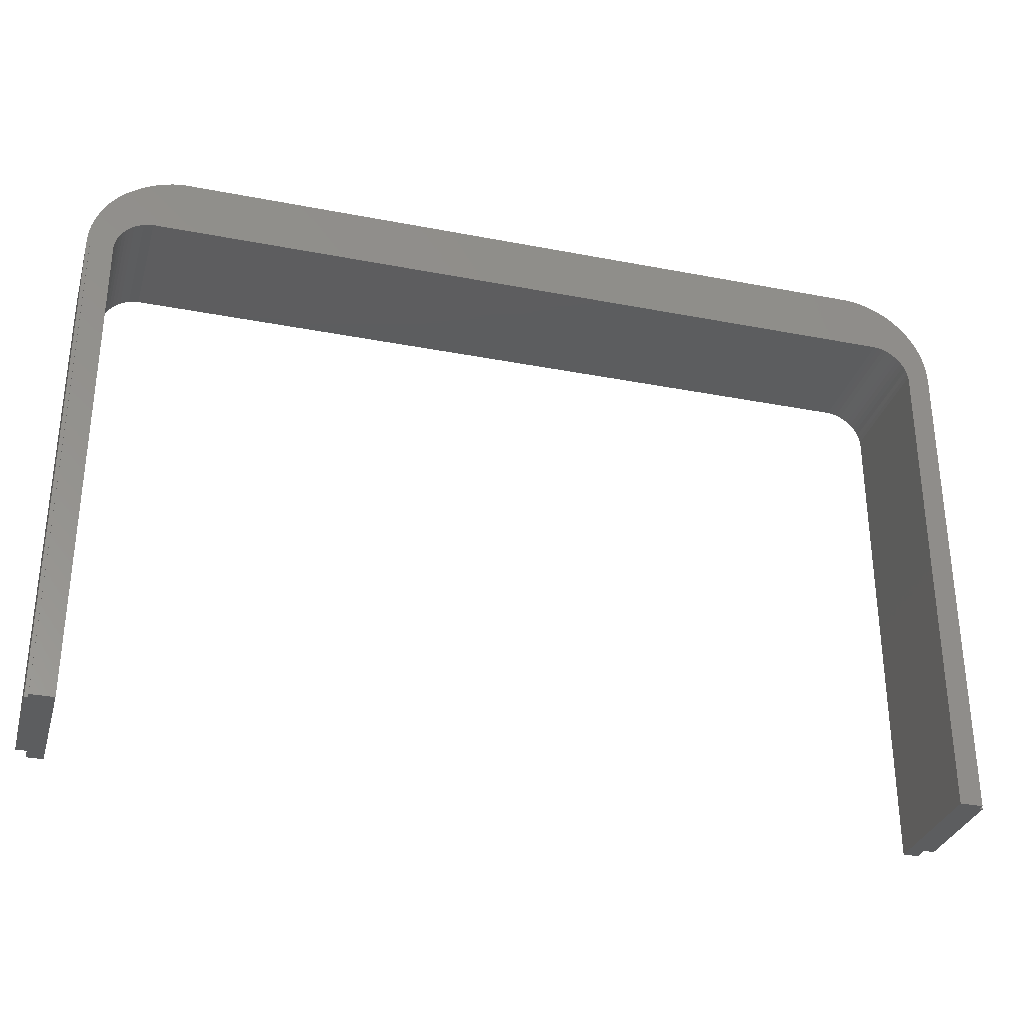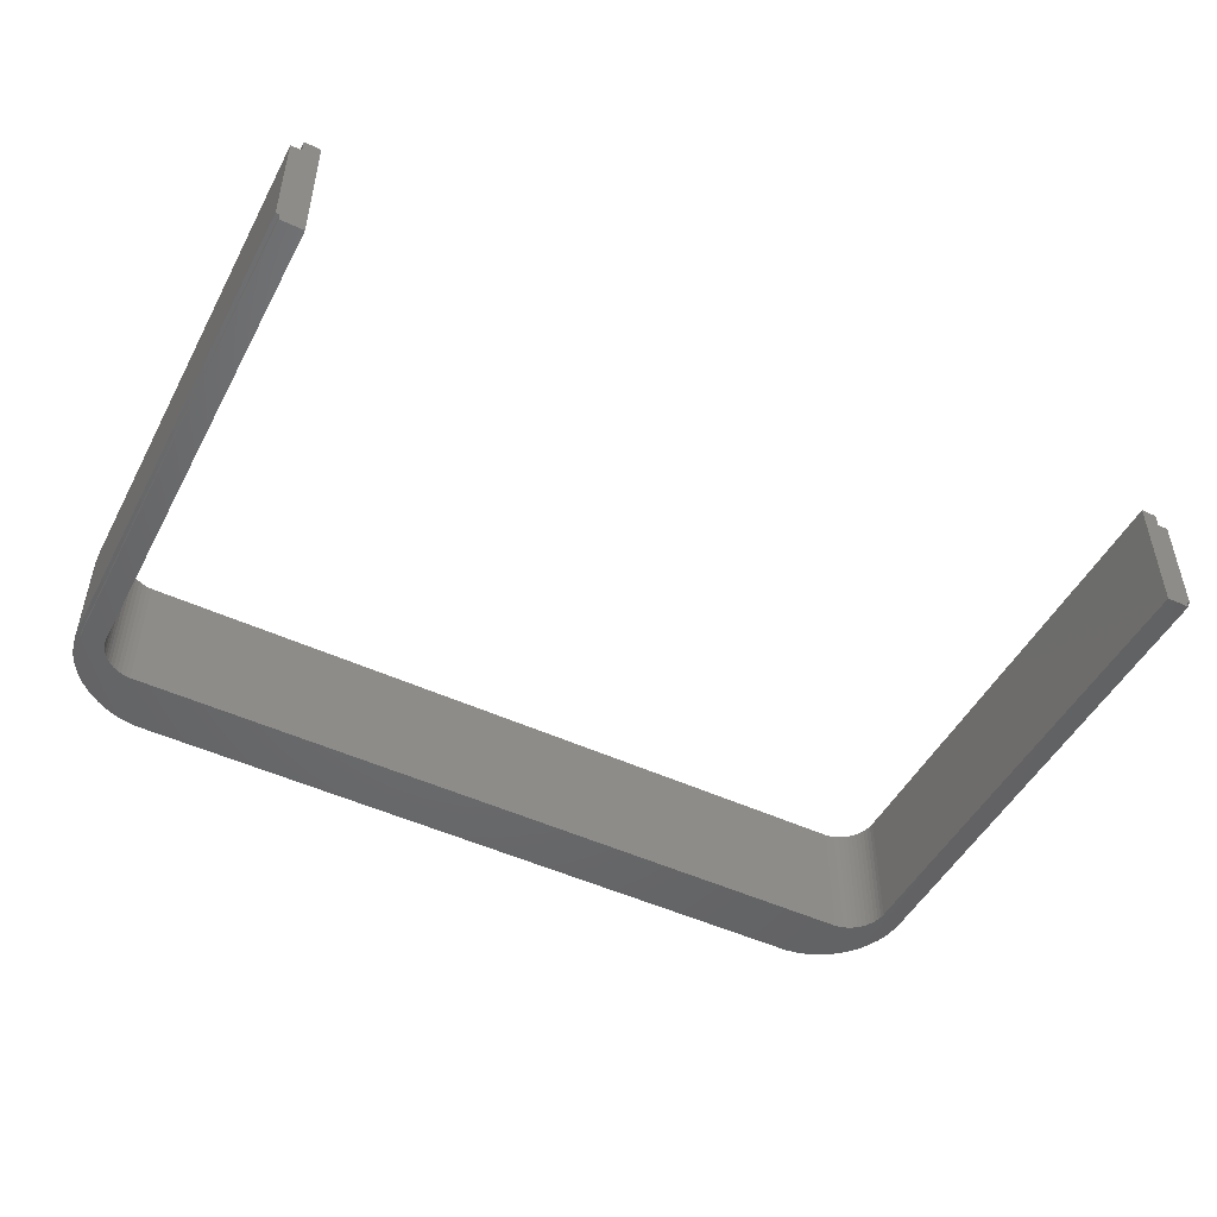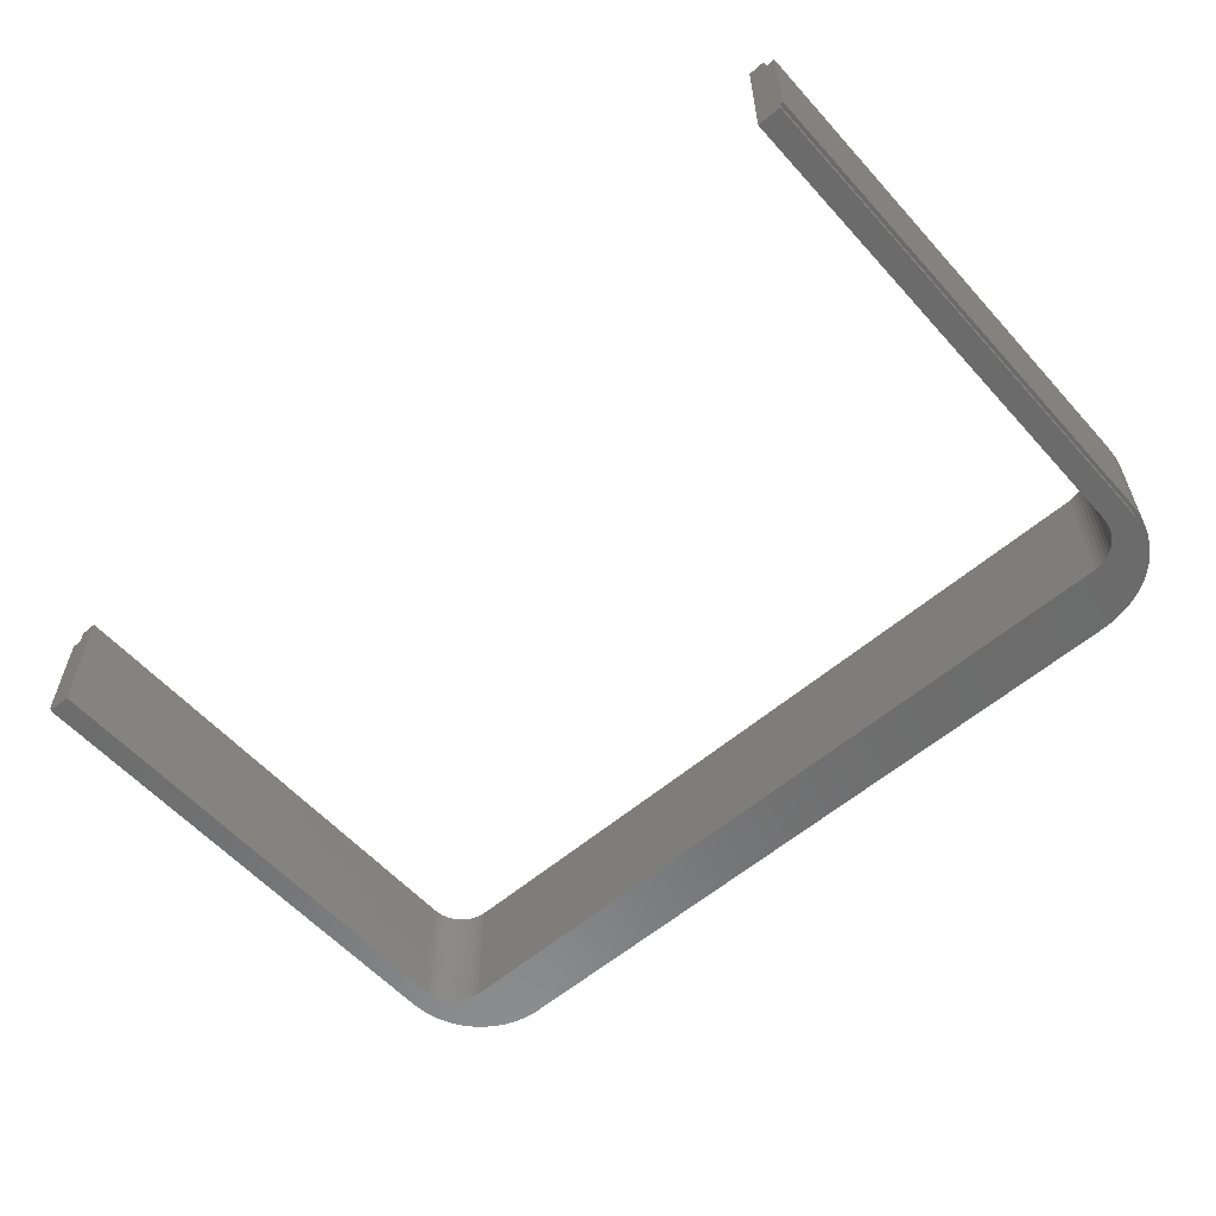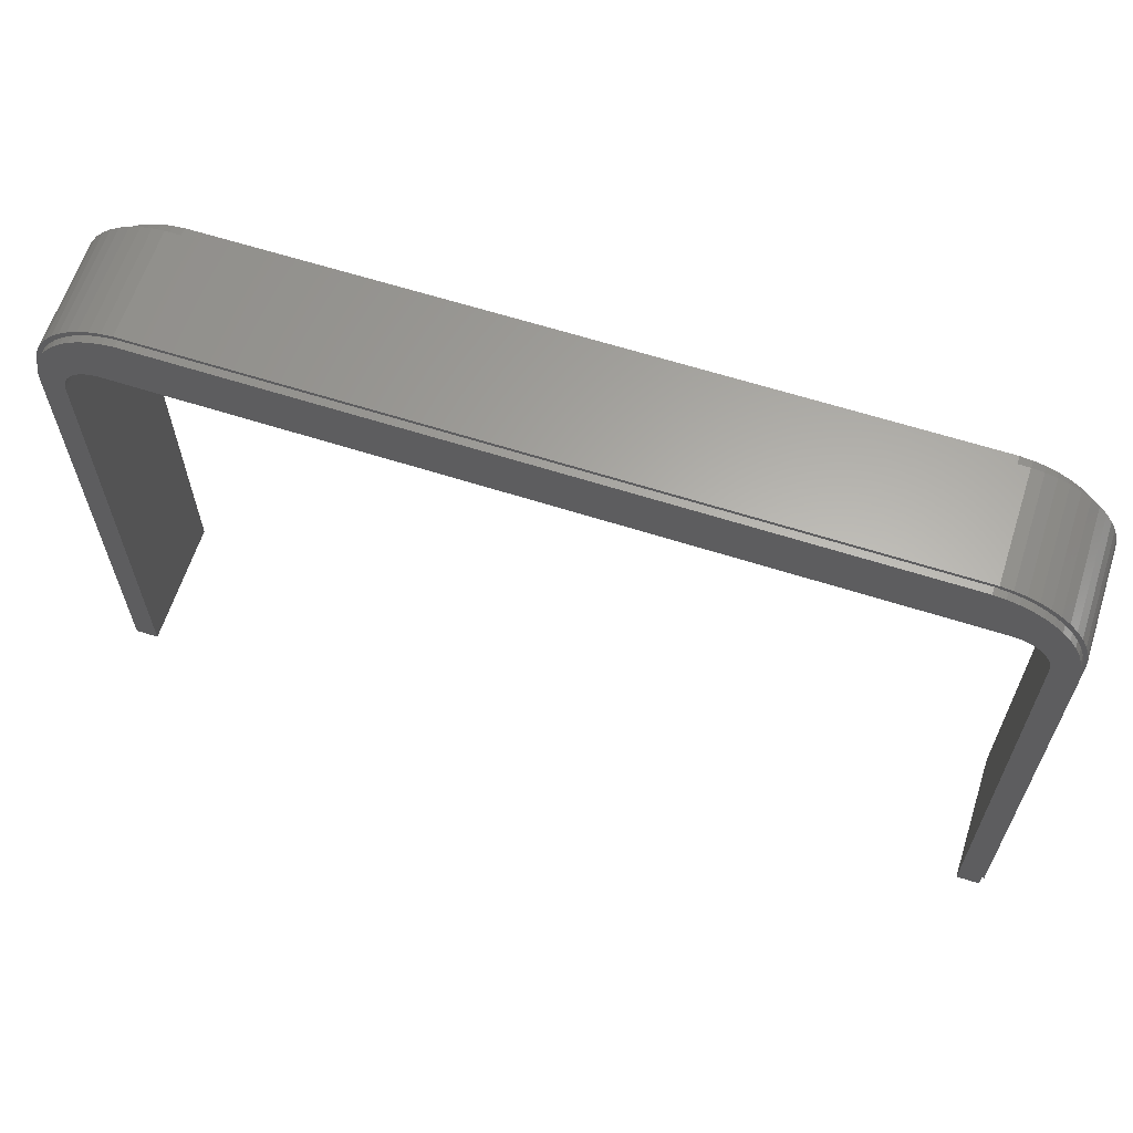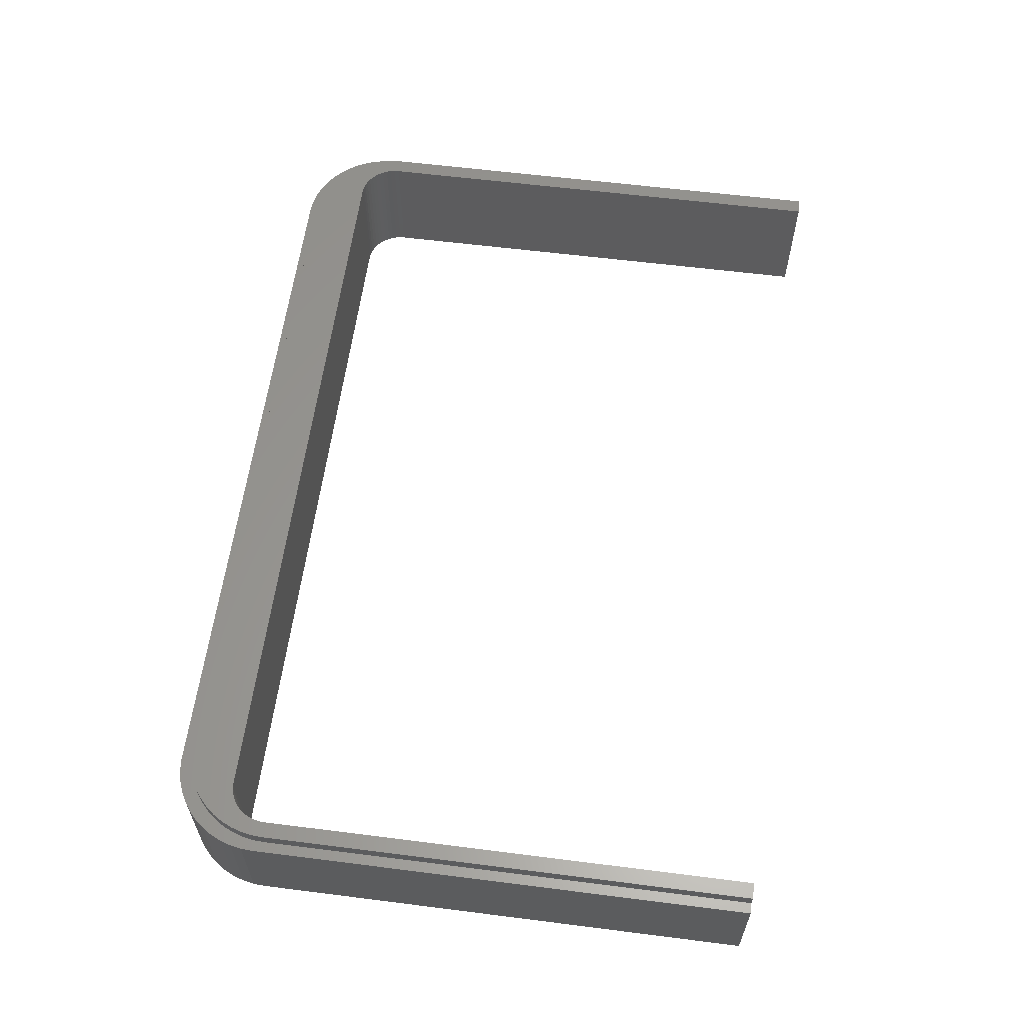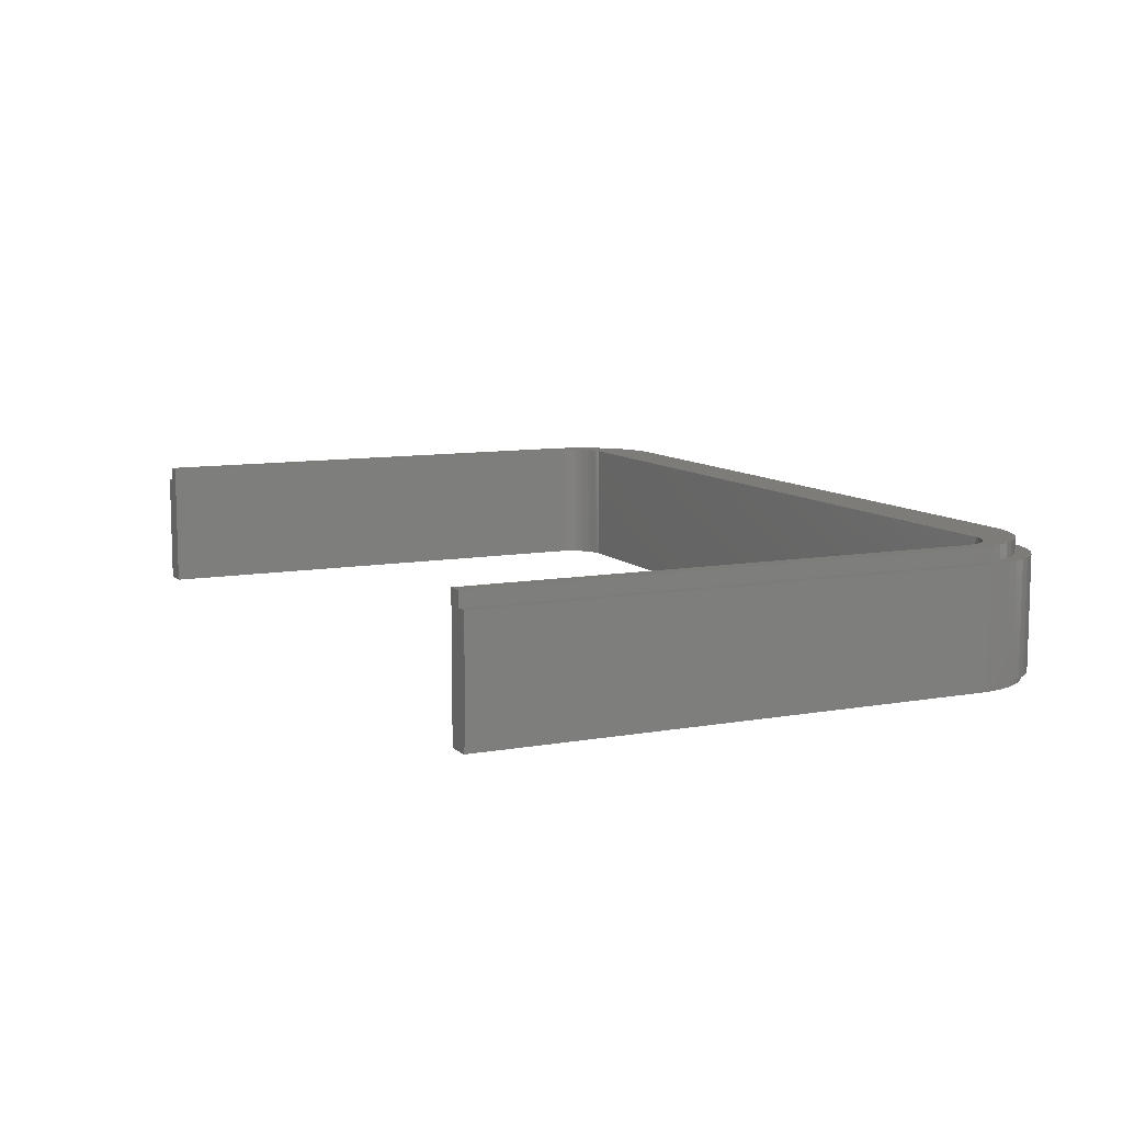
<metadata>
{"format":"stl","ext":"stl","renderer":"f3d","projection":"perspective","resolution":1024,"background":"white","views":[{"elev":-31.8,"azim":164.7,"up":"+Y"},{"elev":-49.0,"azim":-27.2,"up":"+Z"},{"elev":-58.1,"azim":41.5,"up":"+Z"},{"elev":63.0,"azim":-162.1,"up":"+Y"},{"elev":60.1,"azim":-82.6,"up":"+Z"},{"elev":9.5,"azim":64.8,"up":"+Z"}]}
</metadata>
<code>
# stl→obj: 224 verts, 444 faces
v 53.19 83.52 0
v 51.57 83.72 1
v 53.19 83.52 1
v 51.57 83.72 0
v -51.57 83.72 1
v -51.57 83.72 0
v -53.19 83.52 1
v -53.19 83.52 0
v -54.77 83.11 0
v -56.29 82.51 1
v -54.77 83.11 1
v -56.29 82.51 0
v 60.23 79.65 0
v 59.04 80.77 1
v 60.23 79.65 1
v 59.04 80.77 0
v 63.75 0 1
v 63.75 70.75 0
v 63.75 70.75 1
v 63.75 0 0
v -63.75 0 0
v -63.75 70.75 1
v -63.75 70.75 0
v -63.75 0 1
v -63.65 72.38 1
v -63.65 72.38 0
v -63.34 73.98 1
v -63.34 73.98 0
v 56.29 82.51 0
v 54.77 83.11 1
v 56.29 82.51 1
v 54.77 83.11 0
v 57.72 81.73 0
v 57.72 81.73 1
v 61.27 78.39 1
v 61.27 78.39 0
v -60.5 70 0
v -60.5 0 0
v -62.14 77.01 0
v -61.27 78.39 0
v -62.84 75.54 0
v 60.5 70 0
v 60.46 70.69 0
v 60.33 71.37 0
v 63.65 72.38 0
v 60.11 72.02 0
v 60.5 0 0
v 63.34 73.98 0
v 59.82 72.65 0
v 59.45 73.23 0
v 62.84 75.54 0
v 59.01 73.77 0
v 62.14 77.01 0
v 58.51 74.24 0
v 57.95 74.64 0
v 57.34 74.98 0
v 56.7 75.23 0
v 56.03 75.4 0
v 55.35 75.49 0
v -55.35 75.49 0
v -57.72 81.73 0
v -56.03 75.4 0
v -59.04 80.77 0
v -56.7 75.23 0
v -60.23 79.65 0
v -57.34 74.98 0
v -57.95 74.64 0
v -58.51 74.24 0
v -59.01 73.77 0
v -59.45 73.23 0
v -59.82 72.65 0
v -60.11 72.02 0
v -60.33 71.37 0
v -60.46 70.69 0
v 64.25 71.25 16.5
v 62.65 71.38 16.5
v 62.75 69.75 16.5
v 61.14 76.01 16.5
v 63.34 76.04 16.5
v 62.64 77.51 16.5
v 63.84 74.48 16.5
v 62.34 72.98 16.5
v 61.84 74.54 16.5
v 60.27 77.39 16.5
v 61.77 78.89 16.5
v 59.23 78.65 16.5
v 60.73 80.15 16.5
v 59.54 81.27 16.5
v 58.04 79.77 16.5
v 58.22 82.23 16.5
v 56.72 80.73 16.5
v 56.79 83.01 16.5
v 55.29 81.51 16.5
v 55.27 83.61 16.5
v 53.77 82.11 16.5
v 53.69 84.02 16.5
v 52.19 82.52 16.5
v 52.07 84.22 16.5
v 50.57 82.72 16.5
v -50.57 82.72 16.5
v -52.07 84.22 16.5
v -52.19 82.52 16.5
v -53.69 84.02 16.5
v -53.77 82.11 16.5
v -55.27 83.61 16.5
v -55.29 81.51 16.5
v -56.79 83.01 16.5
v -56.72 80.73 16.5
v -58.22 82.23 16.5
v -58.04 79.77 16.5
v -59.54 81.27 16.5
v -59.23 78.65 16.5
v -60.73 80.15 16.5
v -61.77 78.89 16.5
v -60.27 77.39 16.5
v -62.64 77.51 16.5
v -61.14 76.01 16.5
v -63.34 76.04 16.5
v -61.84 74.54 16.5
v -63.84 74.48 16.5
v -62.34 72.98 16.5
v -64.15 72.88 16.5
v -62.65 71.38 16.5
v -64.25 71.25 16.5
v -62.75 69.75 16.5
v -64.25 0 16.5
v -62.75 0 16.5
v 64.15 72.88 16.5
v 64.25 0 16.5
v 62.75 0 16.5
v -59.04 80.77 1
v -57.72 81.73 1
v 63.34 73.98 1
v 62.84 75.54 1
v 63.65 72.38 1
v -60.23 79.65 1
v -61.27 78.39 1
v 62.14 77.01 1
v -62.84 75.54 1
v -62.14 77.01 1
v 53.69 84.02 1
v 52.07 84.22 1
v -52.07 84.22 1
v -53.69 84.02 1
v -55.27 83.61 1
v -56.79 83.01 1
v 64.25 71.25 1
v 64.25 0 1
v -64.25 0 1
v -64.25 71.25 1
v -64.15 72.88 1
v -63.84 74.48 1
v 63.84 74.48 1
v 64.15 72.88 1
v 60.73 80.15 1
v 61.77 78.89 1
v 58.22 82.23 1
v 56.79 83.01 1
v 59.54 81.27 1
v 55.27 83.61 1
v 63.34 76.04 1
v 62.64 77.51 1
v -58.22 82.23 1
v -59.54 81.27 1
v -60.73 80.15 1
v -61.77 78.89 1
v -62.64 77.51 1
v -63.34 76.04 1
v -50.57 82.72 18.5
v 50.57 82.72 18.5
v -62.65 71.38 18.5
v -62.75 69.75 18.5
v -59.23 78.65 18.5
v -58.04 79.77 18.5
v 52.19 82.52 18.5
v 53.77 82.11 18.5
v 55.29 81.51 18.5
v 56.72 80.73 18.5
v 60.27 77.39 18.5
v 59.23 78.65 18.5
v -62.75 0 18.5
v -55.29 81.51 18.5
v -53.77 82.11 18.5
v 58.04 79.77 18.5
v 62.75 69.75 18.5
v 62.65 71.38 18.5
v 62.75 0 18.5
v 60.46 70.69 18.5
v 60.5 70 18.5
v 61.84 74.54 18.5
v 60.33 71.37 18.5
v 58.51 74.24 18.5
v 61.14 76.01 18.5
v 60.11 72.02 18.5
v 59.82 72.65 18.5
v 59.45 73.23 18.5
v 57.34 74.98 18.5
v 59.01 73.77 18.5
v 56.7 75.23 18.5
v 57.95 74.64 18.5
v 55.35 75.49 18.5
v 56.03 75.4 18.5
v -55.35 75.49 18.5
v -52.19 82.52 18.5
v -56.72 80.73 18.5
v -56.03 75.4 18.5
v -56.7 75.23 18.5
v -57.34 74.98 18.5
v -60.27 77.39 18.5
v -57.95 74.64 18.5
v -58.51 74.24 18.5
v -61.14 76.01 18.5
v -59.01 73.77 18.5
v -61.84 74.54 18.5
v -59.45 73.23 18.5
v -59.82 72.65 18.5
v -62.34 72.98 18.5
v -60.11 72.02 18.5
v -60.33 71.37 18.5
v -60.46 70.69 18.5
v -60.5 70 18.5
v -60.5 0 18.5
v 62.34 72.98 18.5
v 60.5 0 18.5
f 1 2 3
f 2 1 4
f 4 5 2
f 5 4 6
f 6 7 5
f 7 6 8
f 9 10 11
f 10 9 12
f 13 14 15
f 14 13 16
f 17 18 19
f 18 17 20
f 21 22 23
f 22 21 24
f 23 25 26
f 25 23 22
f 26 27 28
f 27 26 25
f 29 30 31
f 30 29 32
f 33 31 34
f 31 33 29
f 8 11 7
f 11 8 9
f 35 13 15
f 13 35 36
f 21 37 38
f 26 37 23
f 37 39 40
f 37 41 39
f 37 28 41
f 37 21 23
f 37 26 28
f 42 18 20
f 43 18 42
f 44 18 43
f 18 44 45
f 46 45 44
f 42 20 47
f 45 46 48
f 49 48 46
f 50 48 49
f 48 50 51
f 52 51 50
f 51 52 53
f 54 53 52
f 53 54 36
f 55 36 54
f 56 36 55
f 36 56 13
f 57 13 56
f 13 57 16
f 58 16 57
f 16 58 33
f 59 33 58
f 33 59 29
f 59 32 29
f 59 1 32
f 59 4 1
f 59 6 4
f 60 6 59
f 6 60 8
f 8 60 9
f 61 60 62
f 60 12 9
f 63 62 64
f 65 64 66
f 60 61 12
f 40 66 67
f 40 67 68
f 40 68 69
f 62 63 61
f 40 69 70
f 40 70 71
f 40 71 72
f 64 65 63
f 40 72 73
f 40 73 74
f 40 74 37
f 66 40 65
f 75 76 77
f 78 79 80
f 81 82 76
f 81 83 82
f 84 80 85
f 79 78 83
f 86 85 87
f 80 84 78
f 86 87 88
f 85 86 84
f 89 88 90
f 88 89 86
f 91 90 92
f 90 91 89
f 92 93 91
f 94 93 92
f 94 95 93
f 96 95 94
f 96 97 95
f 98 97 96
f 98 99 97
f 98 100 99
f 101 100 98
f 101 102 100
f 103 102 101
f 103 104 102
f 105 104 103
f 105 106 104
f 107 106 105
f 106 107 108
f 109 108 107
f 108 109 110
f 111 110 109
f 110 111 112
f 113 112 111
f 114 112 113
f 112 114 115
f 116 115 114
f 115 116 117
f 118 117 116
f 117 118 119
f 120 119 118
f 119 120 121
f 122 121 120
f 121 122 123
f 124 123 122
f 123 124 125
f 126 125 124
f 125 126 127
f 76 75 128
f 76 128 81
f 83 81 79
f 75 77 129
f 129 77 130
f 61 131 132
f 131 61 63
f 32 3 30
f 3 32 1
f 16 34 14
f 34 16 33
f 133 51 134
f 51 133 48
f 19 45 135
f 45 19 18
f 40 136 65
f 136 40 137
f 63 136 131
f 136 63 65
f 12 132 10
f 132 12 61
f 135 48 133
f 48 135 45
f 138 36 35
f 36 138 53
f 134 53 138
f 53 134 51
f 28 139 41
f 139 28 27
f 41 140 39
f 140 41 139
f 39 137 40
f 137 39 140
f 141 98 96
f 98 141 142
f 142 101 98
f 101 142 143
f 143 103 101
f 103 143 144
f 145 107 105
f 107 145 146
f 129 147 75
f 147 129 148
f 149 124 150
f 124 149 126
f 150 122 151
f 122 150 124
f 151 120 152
f 120 151 122
f 144 105 103
f 105 144 145
f 128 153 81
f 153 128 154
f 75 154 128
f 154 75 147
f 85 155 87
f 155 85 156
f 157 92 90
f 92 157 158
f 155 88 87
f 88 155 159
f 158 94 92
f 94 158 160
f 149 22 24
f 151 22 150
f 22 149 150
f 22 151 152
f 19 147 148
f 135 147 19
f 19 148 17
f 147 135 154
f 133 154 135
f 154 133 153
f 134 153 133
f 153 134 161
f 138 161 134
f 161 138 162
f 35 162 138
f 162 35 156
f 15 156 35
f 156 15 155
f 15 159 155
f 14 159 15
f 14 157 159
f 34 157 14
f 34 158 157
f 31 158 34
f 31 160 158
f 30 160 31
f 30 141 160
f 3 141 30
f 3 142 141
f 2 142 3
f 5 142 2
f 5 143 142
f 7 143 5
f 7 144 143
f 11 144 7
f 11 145 144
f 10 145 11
f 10 146 145
f 132 146 10
f 132 163 146
f 131 163 132
f 131 164 163
f 136 164 131
f 136 165 164
f 166 136 137
f 136 166 165
f 167 137 140
f 137 167 166
f 168 140 139
f 140 168 167
f 152 139 27
f 152 27 25
f 139 152 168
f 152 25 22
f 163 111 109
f 111 163 164
f 81 161 79
f 161 81 153
f 159 90 88
f 90 159 157
f 160 96 94
f 96 160 141
f 167 114 166
f 114 167 116
f 166 113 165
f 113 166 114
f 164 113 111
f 113 164 165
f 146 109 107
f 109 146 163
f 80 156 85
f 156 80 162
f 79 162 80
f 162 79 161
f 152 118 168
f 118 152 120
f 168 116 167
f 116 168 118
f 99 169 170
f 169 99 100
f 125 171 123
f 171 125 172
f 110 173 174
f 173 110 112
f 95 175 176
f 175 95 97
f 91 177 178
f 177 91 93
f 179 86 180
f 86 179 84
f 127 172 125
f 172 127 181
f 104 182 183
f 182 104 106
f 97 170 175
f 170 97 99
f 89 178 184
f 178 89 91
f 86 184 180
f 184 86 89
f 185 76 186
f 76 185 77
f 187 77 185
f 77 187 130
f 185 188 189
f 190 191 188
f 192 193 179
f 190 194 191
f 190 195 194
f 190 196 195
f 197 179 180
f 190 198 196
f 193 192 198
f 199 180 184
f 179 200 192
f 179 197 200
f 201 184 178
f 180 199 197
f 184 202 199
f 184 201 202
f 177 201 178
f 176 201 177
f 175 201 176
f 170 201 175
f 169 201 170
f 203 169 204
f 203 204 183
f 203 183 182
f 169 203 201
f 205 203 182
f 174 203 205
f 203 174 206
f 206 174 207
f 173 207 174
f 207 173 208
f 209 208 173
f 208 209 210
f 210 209 211
f 212 211 209
f 211 212 213
f 214 213 212
f 213 214 215
f 215 214 216
f 217 216 214
f 216 217 218
f 218 217 219
f 171 219 217
f 219 171 220
f 172 220 171
f 220 172 221
f 221 172 222
f 222 172 181
f 188 185 186
f 188 186 223
f 188 223 190
f 198 190 193
f 224 185 189
f 185 224 187
f 102 183 204
f 183 102 104
f 117 209 115
f 209 117 212
f 93 176 177
f 176 93 95
f 223 83 190
f 83 223 82
f 108 174 205
f 174 108 110
f 106 205 182
f 205 106 108
f 100 204 169
f 204 100 102
f 121 214 119
f 214 121 217
f 119 212 117
f 212 119 214
f 193 84 179
f 84 193 78
f 190 78 193
f 78 190 83
f 186 82 223
f 82 186 76
f 115 173 112
f 173 115 209
f 123 217 121
f 217 123 171
f 60 201 203
f 201 60 59
f 59 202 201
f 202 59 58
f 62 203 206
f 203 62 60
f 66 207 208
f 207 66 64
f 64 206 207
f 206 64 62
f 218 71 216
f 71 218 72
f 69 211 213
f 211 69 68
f 67 208 210
f 208 67 66
f 47 189 42
f 189 47 224
f 222 37 221
f 37 222 38
f 221 74 220
f 74 221 37
f 216 70 215
f 70 216 71
f 58 199 202
f 199 58 57
f 54 198 192
f 198 54 52
f 42 188 43
f 188 42 189
f 50 198 52
f 198 50 196
f 68 210 211
f 210 68 67
f 215 69 213
f 69 215 70
f 57 197 199
f 197 57 56
f 56 200 197
f 200 56 55
f 55 192 200
f 192 55 54
f 49 196 50
f 196 49 195
f 43 191 44
f 191 43 188
f 44 194 46
f 194 44 191
f 219 72 218
f 72 219 73
f 46 195 49
f 195 46 194
f 220 73 219
f 73 220 74
f 24 126 149
f 127 222 181
f 126 24 127
f 38 127 24
f 38 24 21
f 127 38 222
f 224 130 187
f 130 17 129
f 47 130 224
f 130 47 17
f 17 47 20
f 129 17 148

</code>
